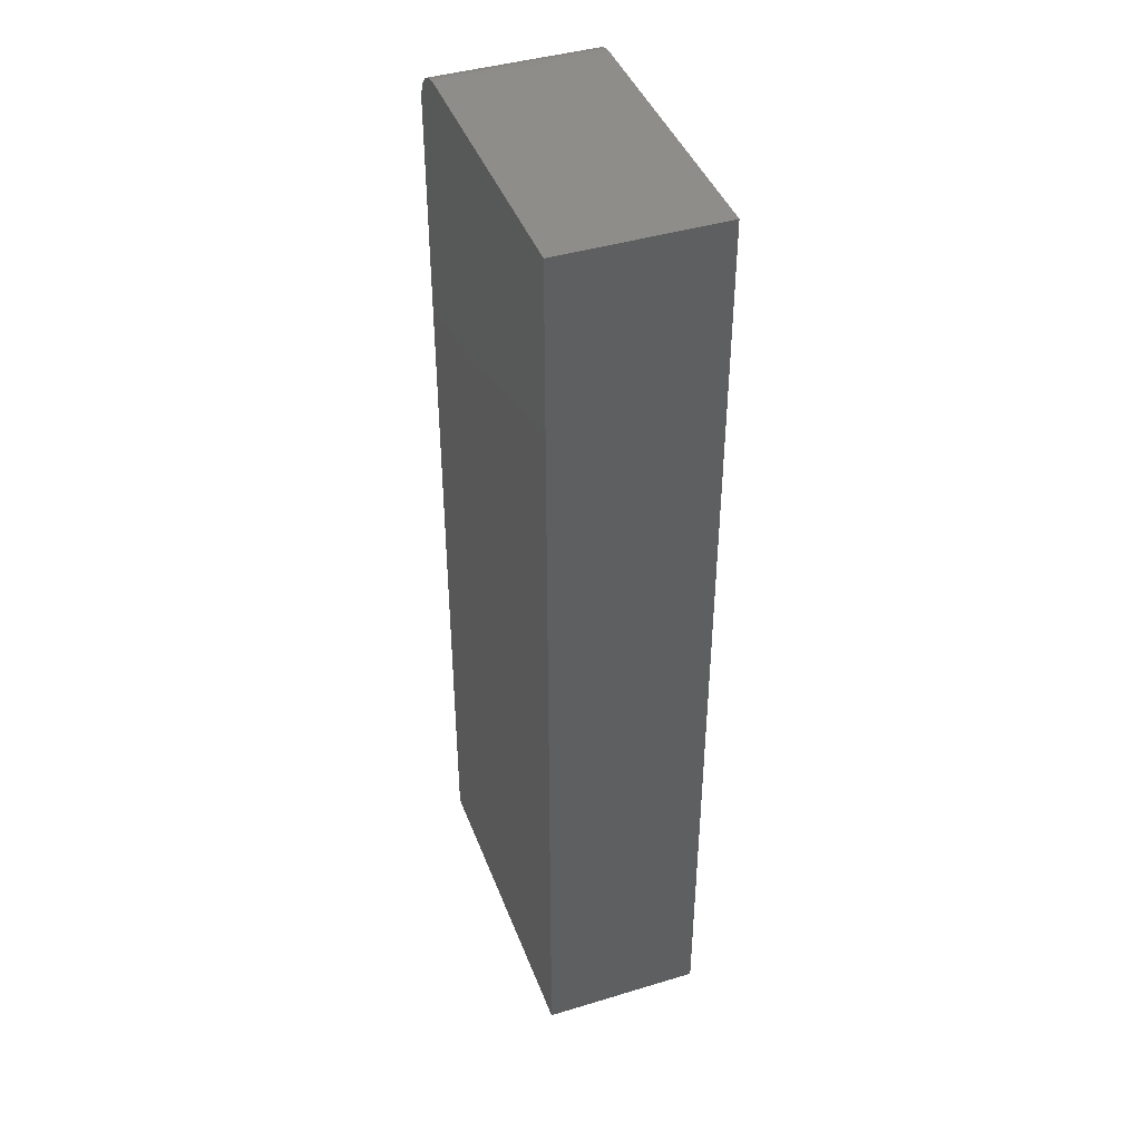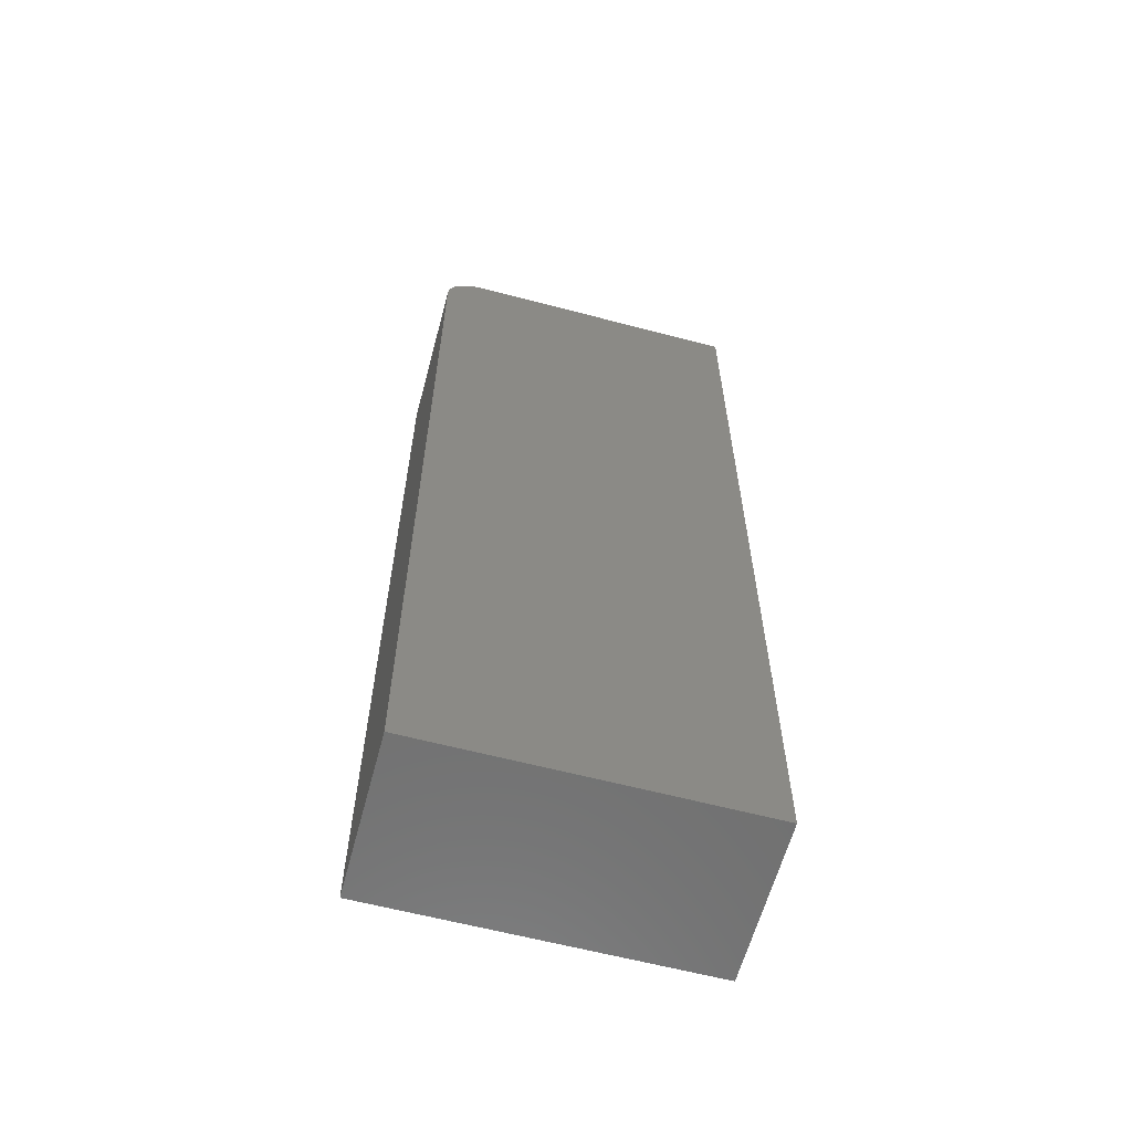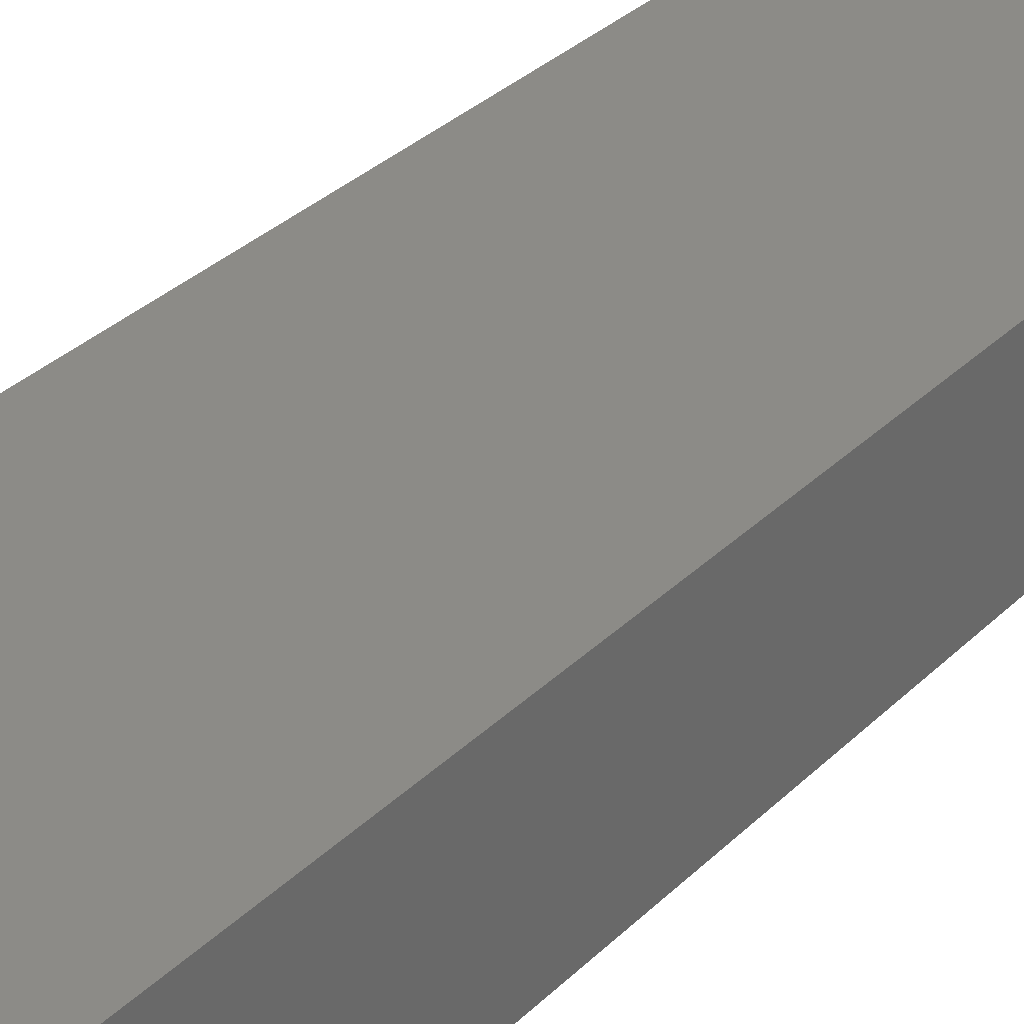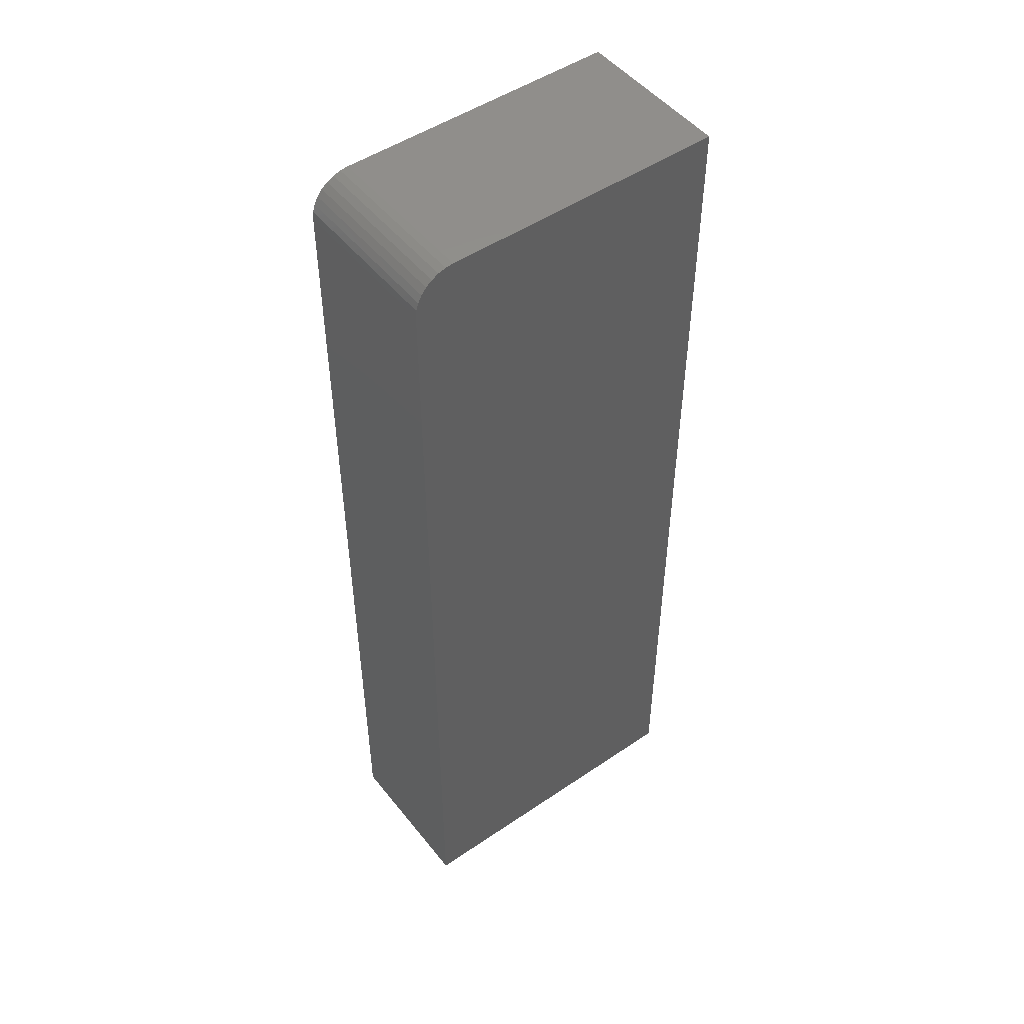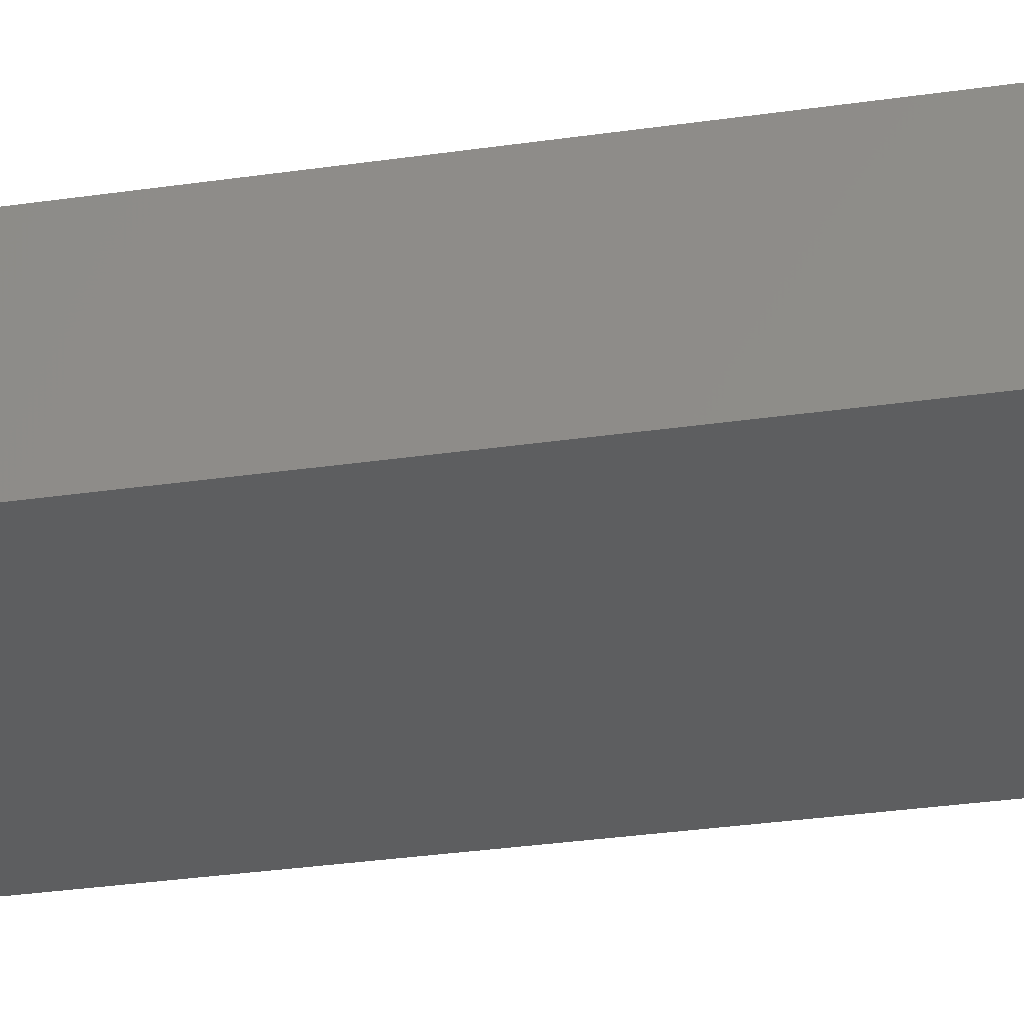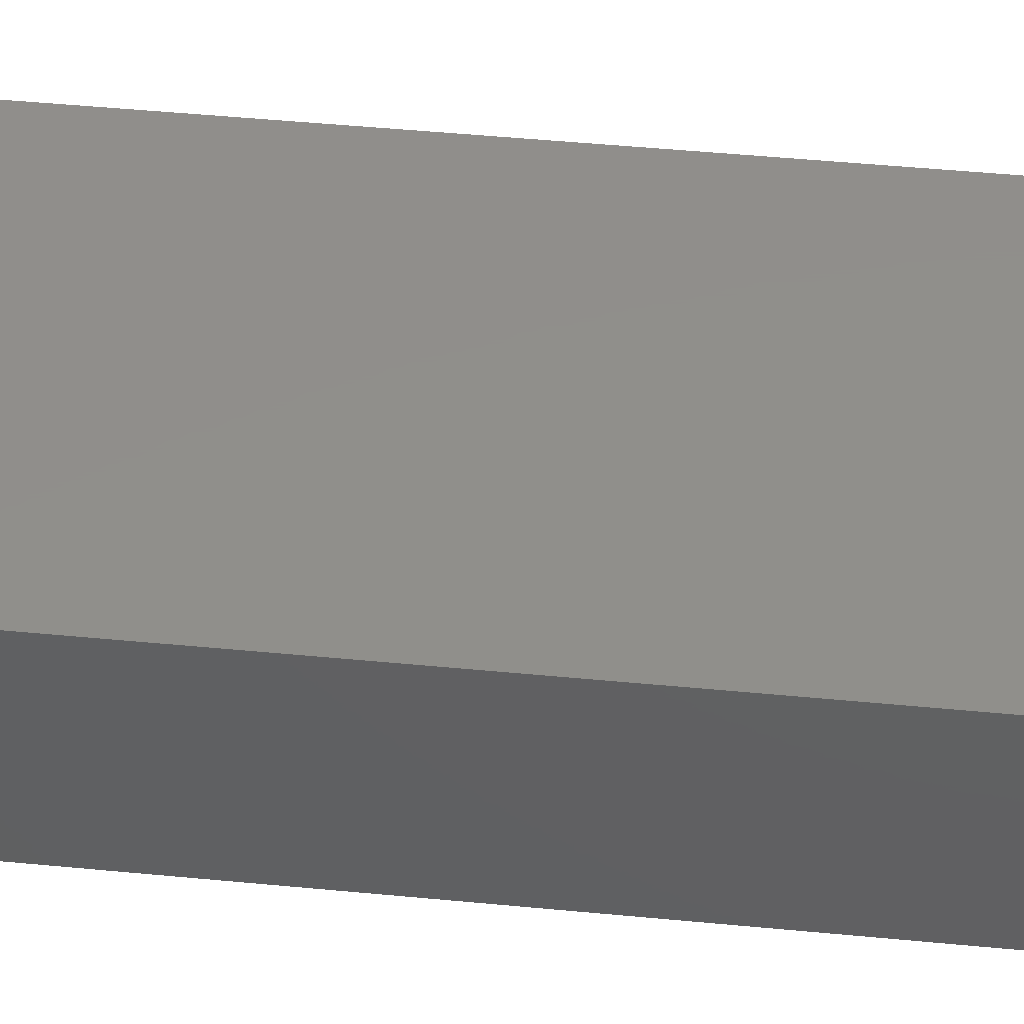
<metadata>
{"format":"stl","ext":"stl","renderer":"f3d","projection":"perspective","resolution":1024,"background":"white","views":[{"elev":42.3,"azim":70.1,"up":"+Y"},{"elev":-61.6,"azim":-15.0,"up":"+Y"},{"elev":32.9,"azim":37.3,"up":"+Z"},{"elev":49.4,"azim":-36.9,"up":"+Y"},{"elev":-34.5,"azim":100.8,"up":"+Z"},{"elev":47.8,"azim":-83.8,"up":"+Z"}]}
</metadata>
<code>
# stl→obj: 24 verts, 44 faces
v 0.01929 0.7476 -0.125
v 0.02515 0.7494 -0.125
v 0.03125 0.75 -0.125
v 0.2526 0.75 -0.125
v 0.2526 0 -0.125
v 0 0 -0.125
v 0 0.7188 -0.125
v 0.0006005 0.7248 -0.125
v 0.002379 0.7307 -0.125
v 0.005267 0.7361 -0.125
v 0.009153 0.7408 -0.125
v 0.01389 0.7447 -0.125
v 0.03125 0.75 0
v 0.02515 0.7494 0
v 0.01929 0.7476 0
v 0.2526 0.75 0
v 0.01389 0.7447 0
v 0.009153 0.7408 0
v 0.005267 0.7361 0
v 0.002379 0.7307 0
v 0.0006005 0.7248 0
v 0 0.7188 0
v 0 0 0
v 0.2526 0 0
f 1 2 3
f 4 5 6
f 4 6 7
f 4 7 8
f 4 8 9
f 4 9 10
f 4 10 11
f 4 11 12
f 4 12 1
f 4 1 3
f 13 14 15
f 16 13 15
f 16 15 17
f 16 17 18
f 16 18 19
f 16 19 20
f 16 20 21
f 16 21 22
f 16 22 23
f 16 23 24
f 7 6 22
f 22 6 23
f 4 3 16
f 16 3 13
f 13 3 14
f 14 3 2
f 14 2 15
f 15 2 1
f 15 1 17
f 17 1 12
f 17 12 18
f 18 12 11
f 18 11 19
f 19 11 10
f 19 10 20
f 20 10 9
f 20 9 21
f 21 9 8
f 21 8 22
f 22 8 7
f 5 4 24
f 24 4 16
f 6 5 23
f 23 5 24

</code>
